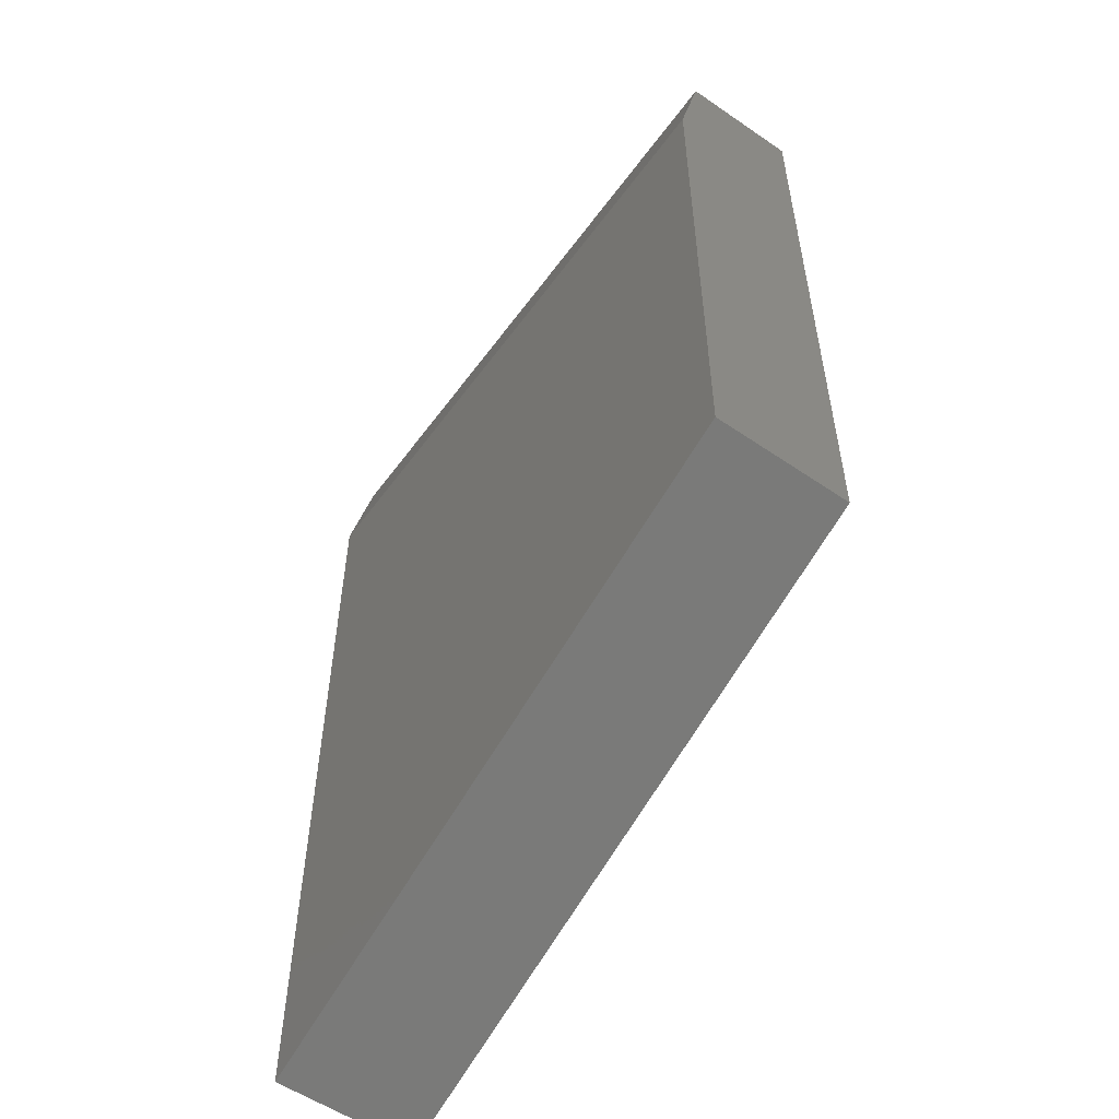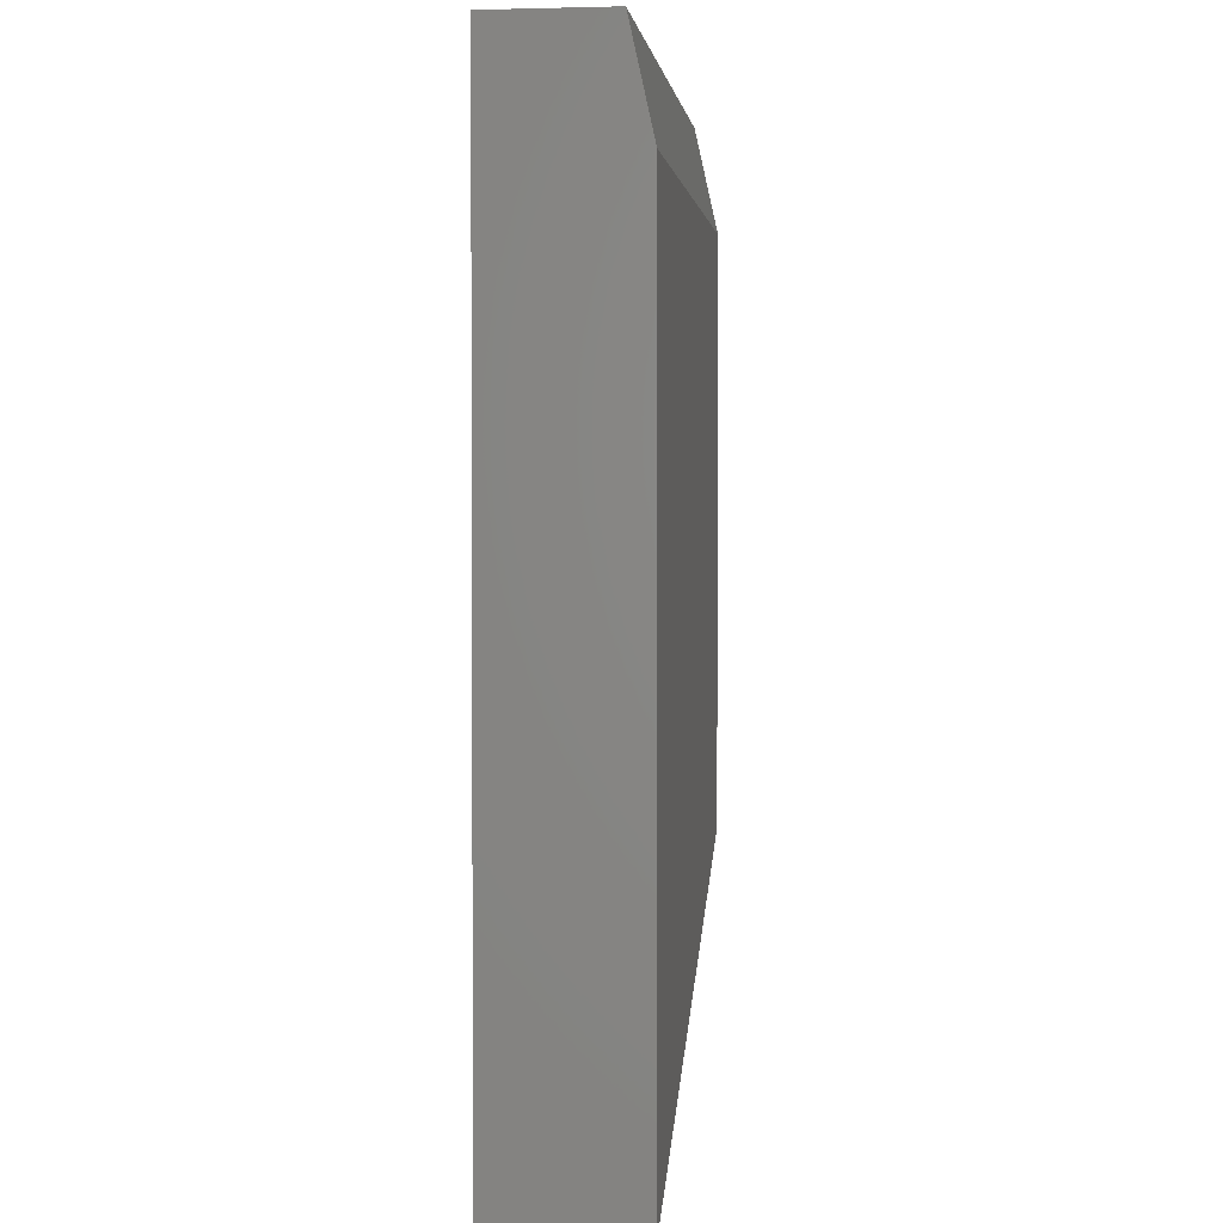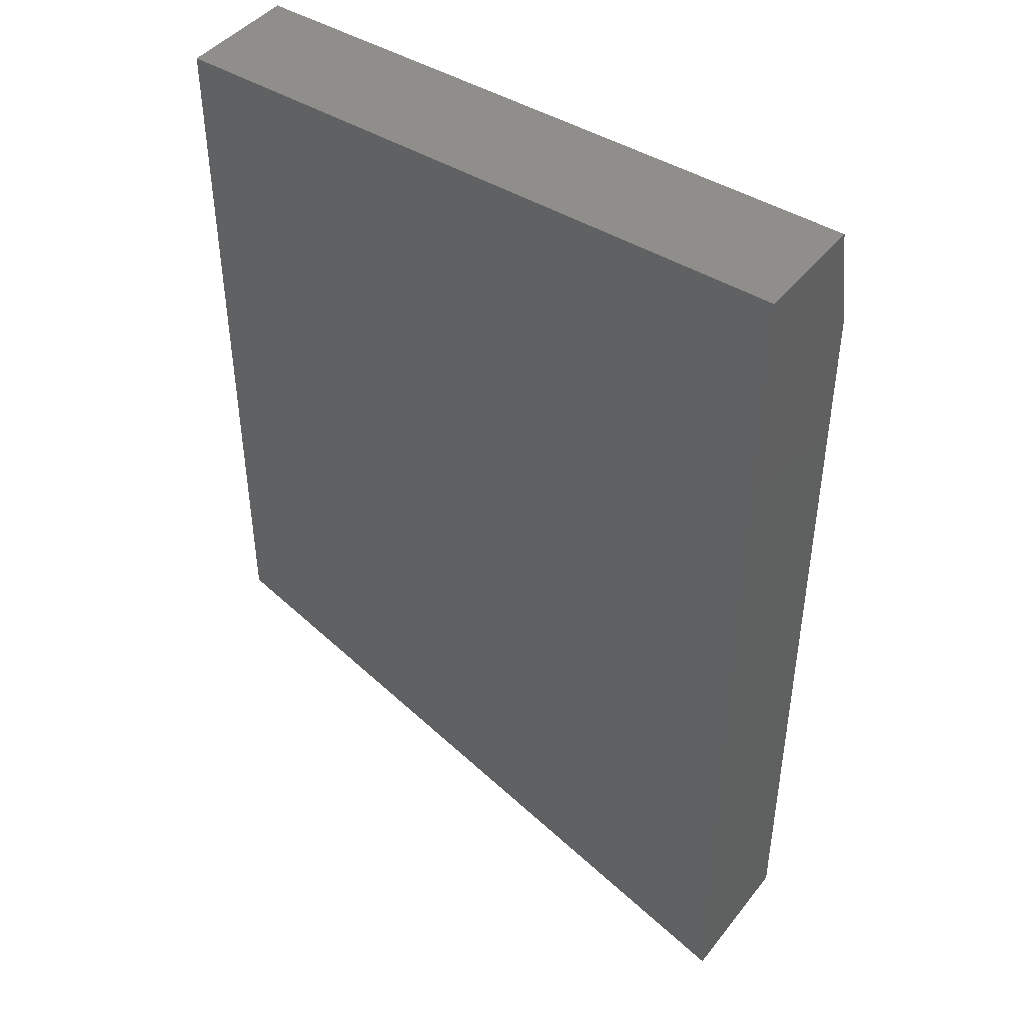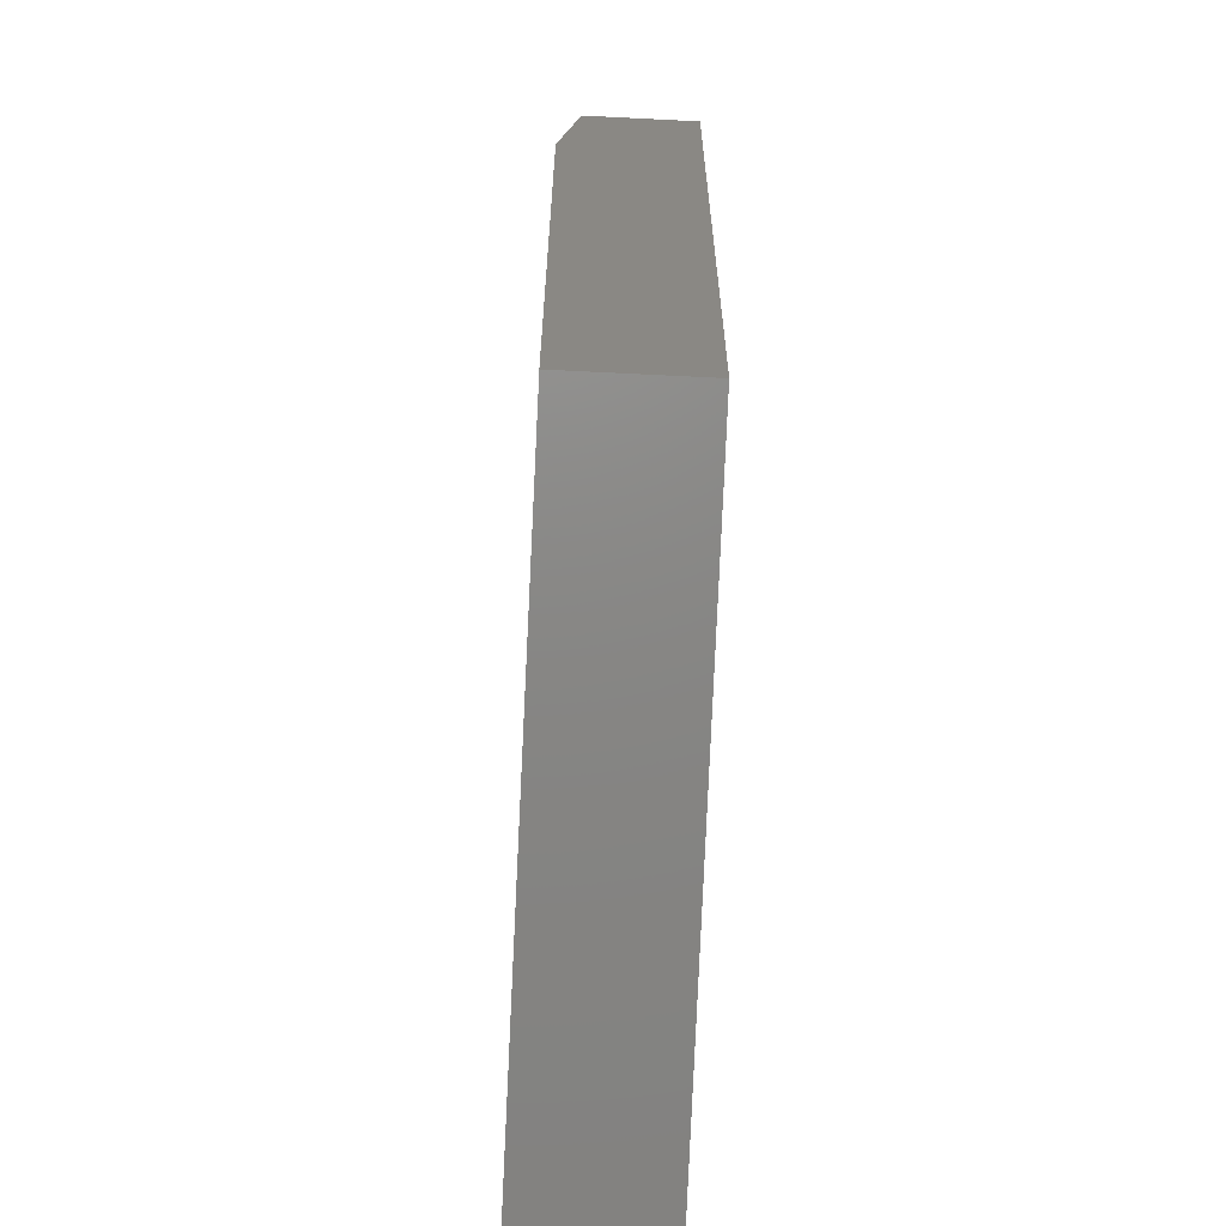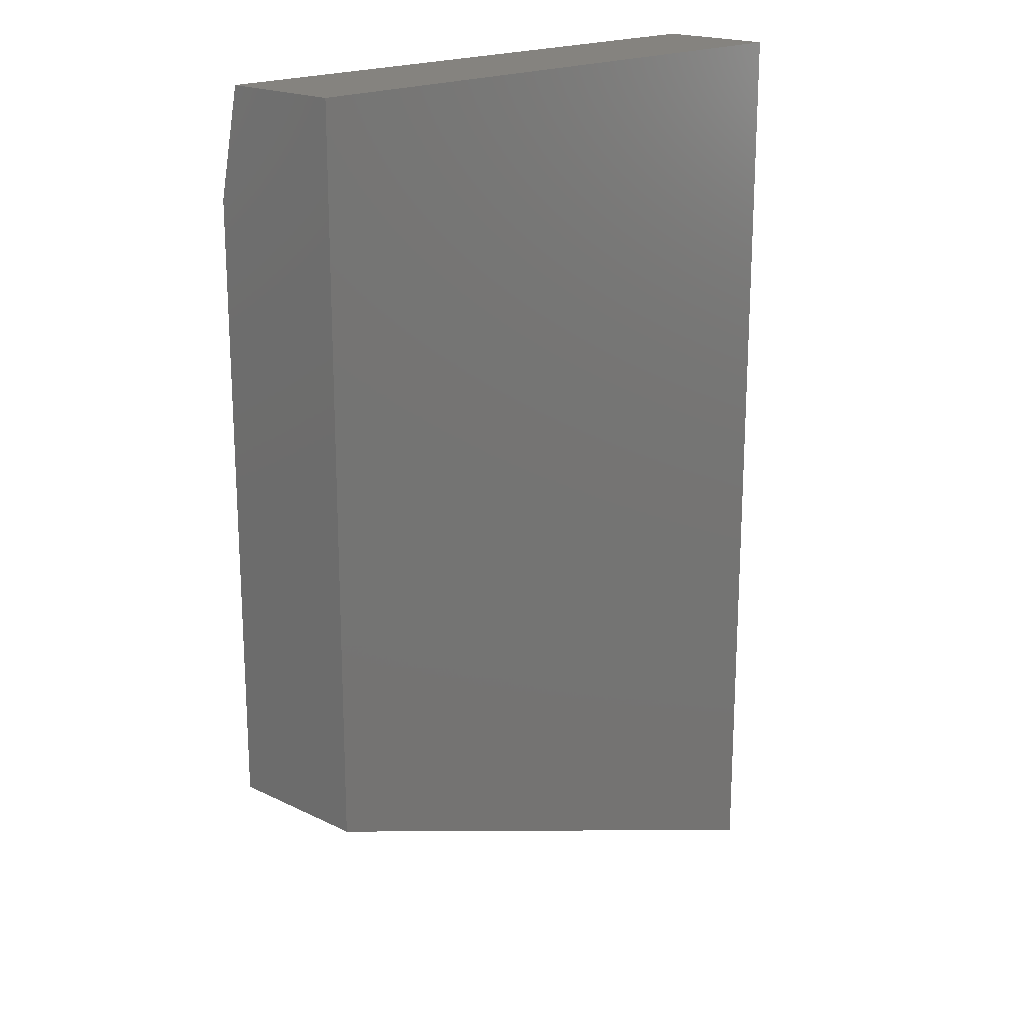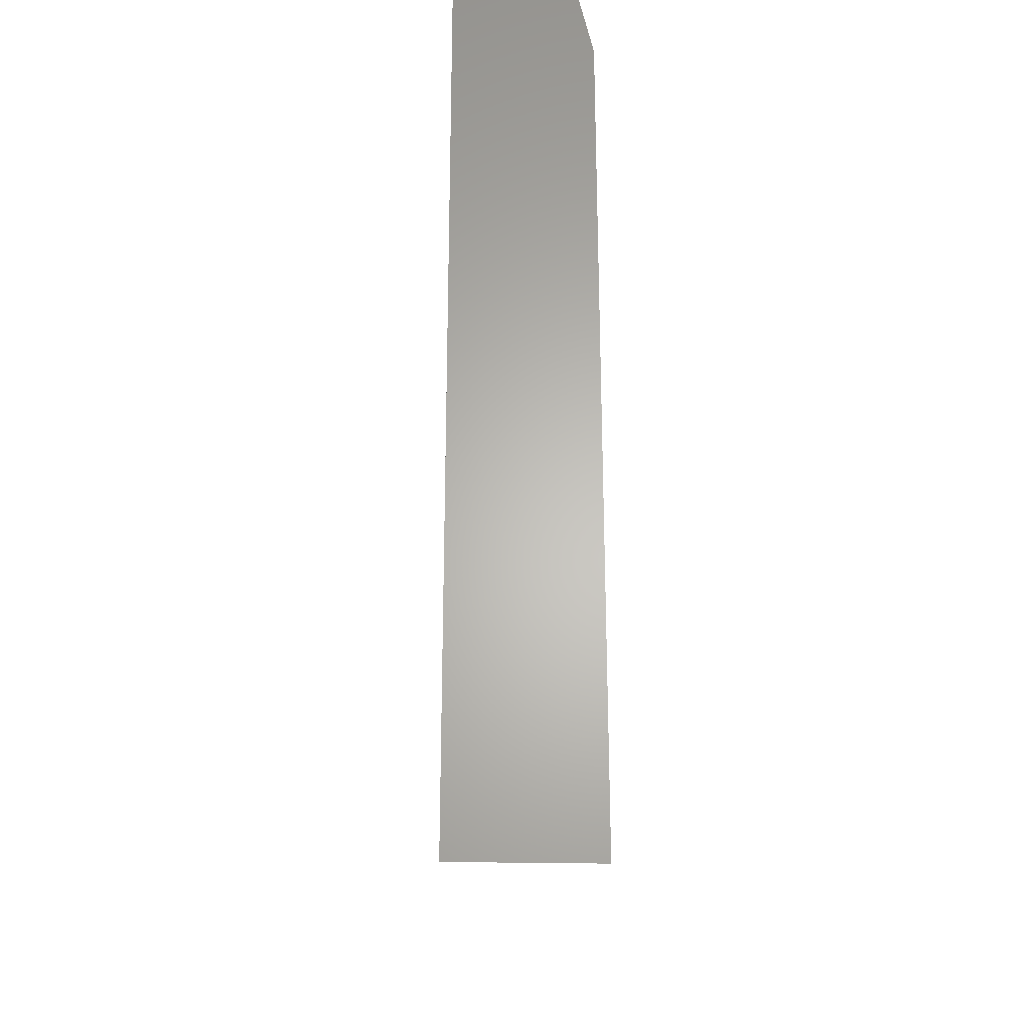
<metadata>
{"format":"stl","ext":"stl","renderer":"f3d","projection":"perspective","resolution":1024,"background":"white","views":[{"elev":-55.7,"azim":-125.8,"up":"+Z"},{"elev":2.0,"azim":96.6,"up":"+Z"},{"elev":43.8,"azim":35.4,"up":"+Z"},{"elev":-63.4,"azim":-92.9,"up":"+Z"},{"elev":19.3,"azim":-47.6,"up":"+Z"},{"elev":-25.9,"azim":88.0,"up":"+Z"}]}
</metadata>
<code>
# stl→obj: 10 verts, 16 faces
v -0.4141 1.541e-33 -0.4297
v -0.4141 4.38e-17 0.3594
v 0.4178 2.825e-17 -0.7526
v 0.4178 8.943e-17 0.3496
v -0.4141 -0.1875 -0.4297
v -0.4141 -0.1875 0.5
v -0.4141 -0.03125 0.5
v 0.4178 -0.1875 0.4902
v 0.4178 -0.03125 0.4902
v 0.4178 -0.1875 -0.7526
f 1 2 3
f 3 2 4
f 1 5 2
f 2 5 6
f 2 6 7
f 8 9 6
f 6 9 7
f 10 3 8
f 8 3 4
f 8 4 9
f 9 4 7
f 7 4 2
f 5 10 6
f 6 10 8
f 5 1 10
f 10 1 3

</code>
